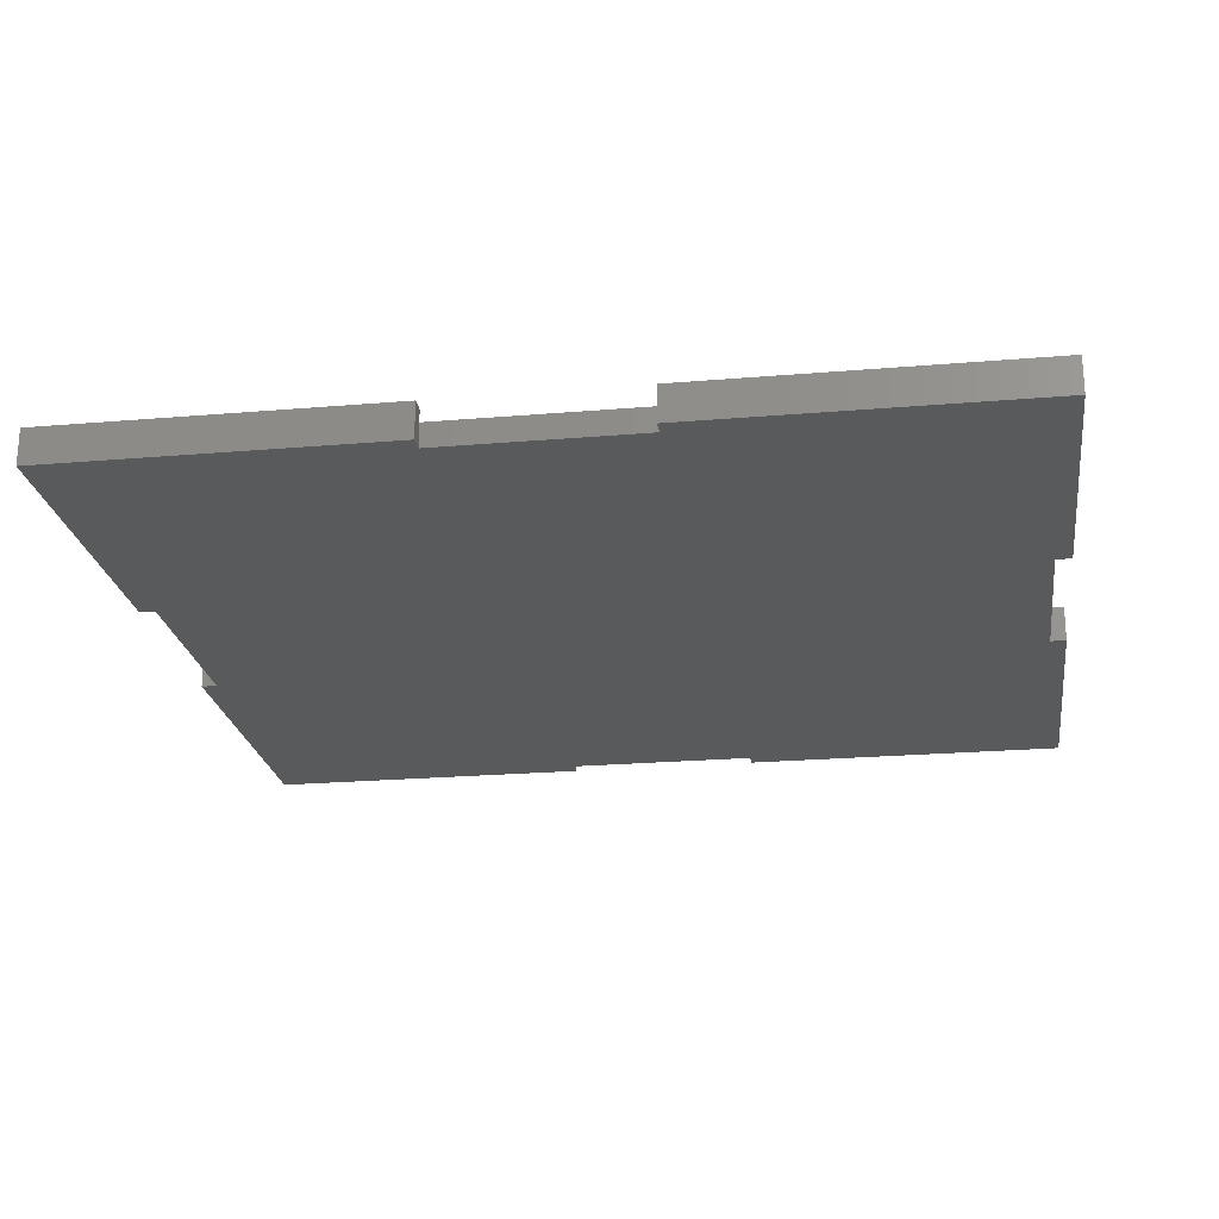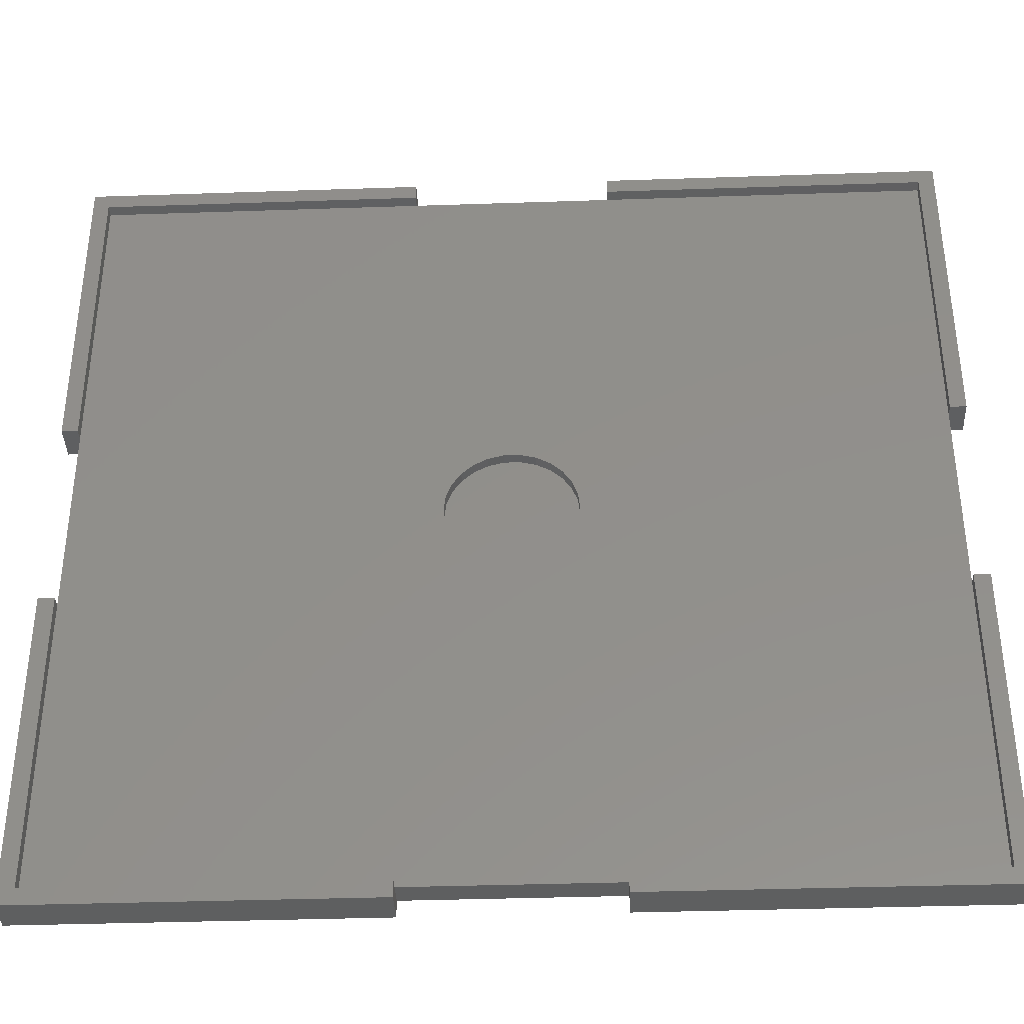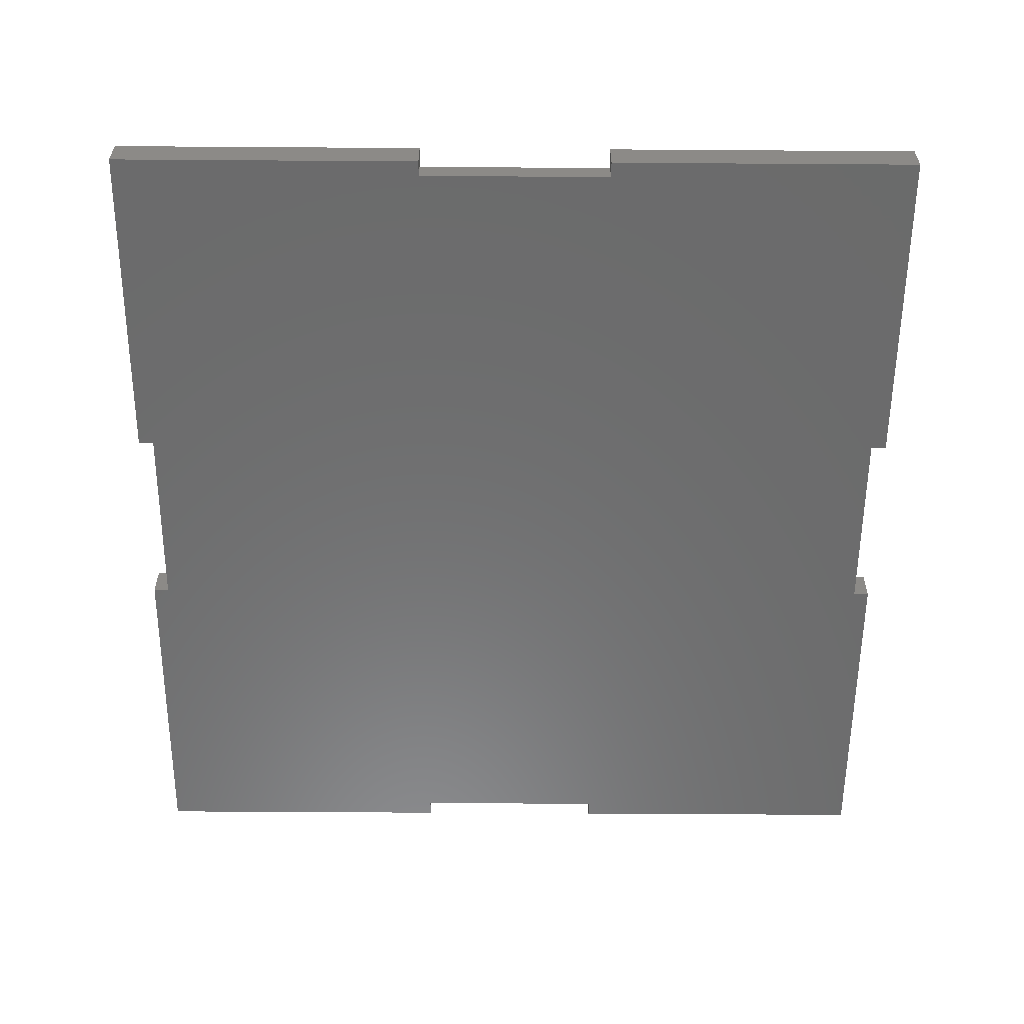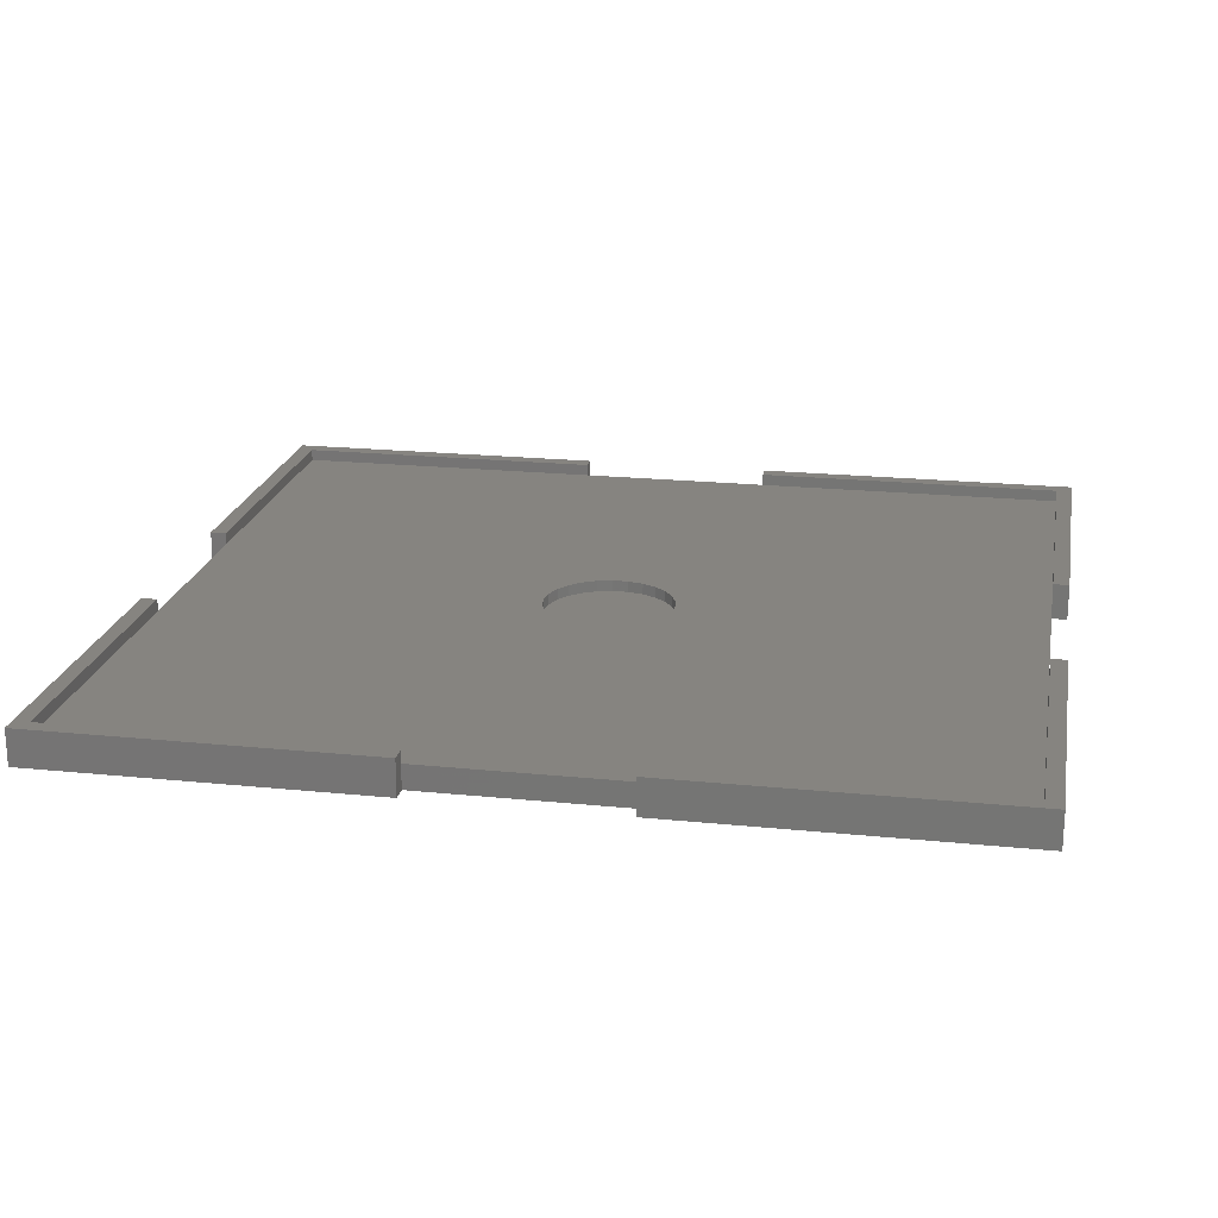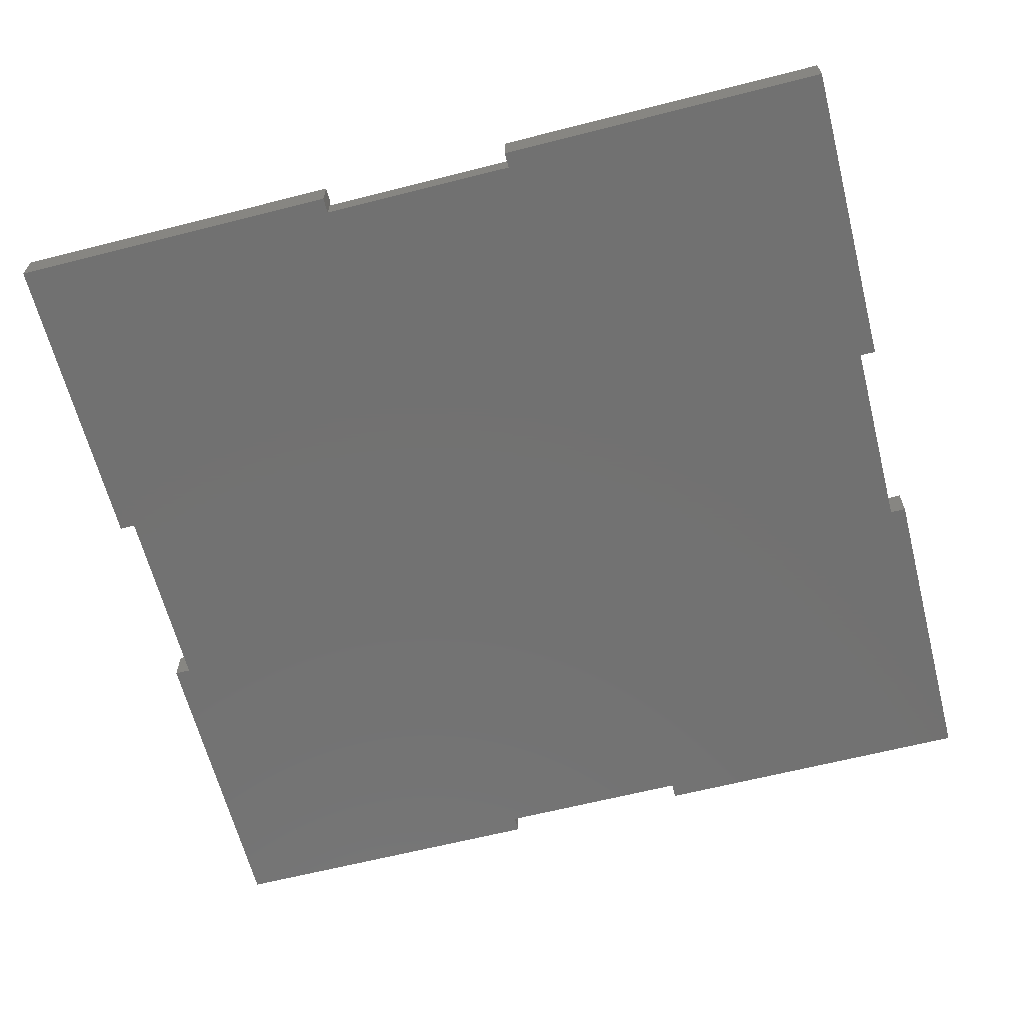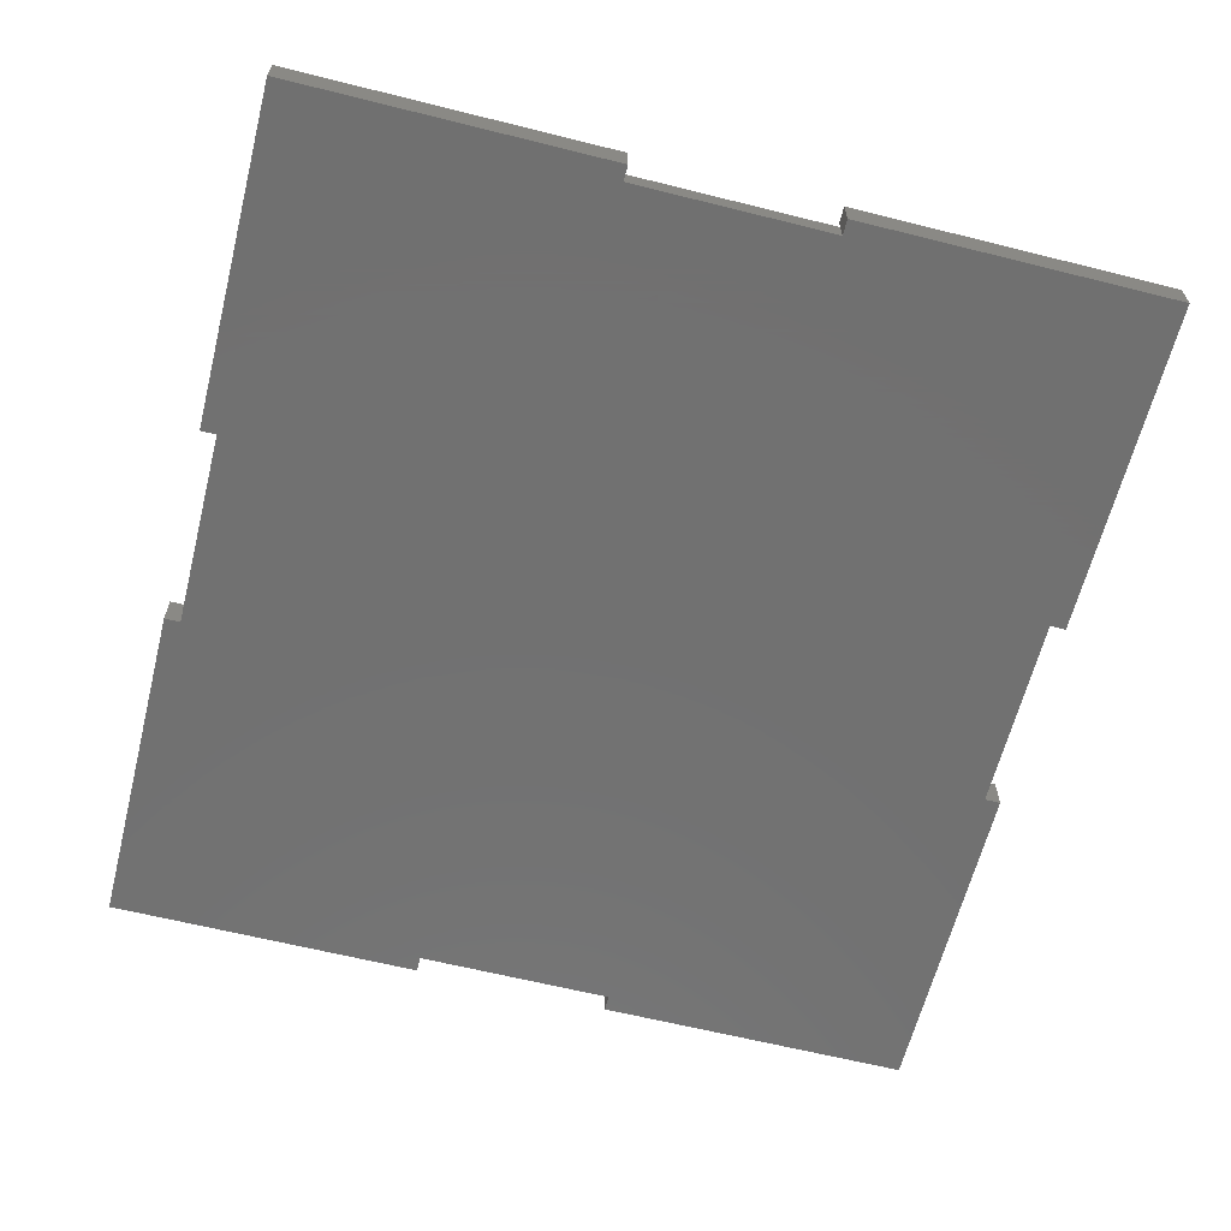
<metadata>
{"format":"stl","ext":"stl","renderer":"f3d","projection":"perspective","resolution":1024,"background":"white","views":[{"elev":-22.8,"azim":8.3,"up":"+Z"},{"elev":-37.4,"azim":2.5,"up":"+Y"},{"elev":-57.7,"azim":-90.4,"up":"+Z"},{"elev":20.6,"azim":10.5,"up":"+Z"},{"elev":-63.7,"azim":14.4,"up":"+Z"},{"elev":-63.0,"azim":75.8,"up":"+Z"}]}
</metadata>
<code>
# stl→obj: 108 verts, 212 faces
v 0 0 0
v 0 40 4.5
v 0 40 0
v 0 0 4.5
v 0 65 0
v 0 105 4.5
v 0 105 0
v 0 65 4.5
v 2 40 4.5
v 2 2 4.5
v 42.5 0 4.5
v 42.5 2 4.5
v 108 2 4.5
v 110 40 4.5
v 108 40 4.5
v 110 0 4.5
v 67.5 0 4.5
v 67.5 2 4.5
v 110 105 4.5
v 108 103 4.5
v 110 65 4.5
v 67.5 105 4.5
v 67.5 103 4.5
v 108 65 4.5
v 42.5 105 4.5
v 2 103 4.5
v 42.5 103 4.5
v 2 65 4.5
v 110 40 0
v 110 0 0
v 110 105 0
v 110 65 0
v 67.5 105 0
v 42.5 105 0
v 108 40 0
v 67.5 2 0
v 67.5 0 0
v 108 65 0
v 67.5 103 0
v 42.5 2 0
v 42.5 0 0
v 2 40 0
v 42.5 103 0
v 2 65 0
v 2 40 3
v 2 2 3
v 2 103 3
v 2 65 3
v 108 2 3
v 108 40 3
v 108 65 3
v 108 103 3
v 67.5 103 3
v 42.5 103 3
v 62.89 54.44 3
v 62.19 56.28 3
v 61.08 57.89 3
v 63.12 52.5 3
v 62.19 48.72 3
v 62.89 50.56 3
v 59.62 59.19 3
v 57.88 60.1 3
v 55.98 60.57 3
v 54.02 60.57 3
v 52.12 60.1 3
v 50.38 59.19 3
v 48.92 57.89 3
v 47.81 56.28 3
v 47.11 54.44 3
v 61.08 47.11 3
v 67.5 2 3
v 59.62 45.81 3
v 57.88 44.9 3
v 55.98 44.43 3
v 54.02 44.43 3
v 42.5 2 3
v 52.12 44.9 3
v 50.38 45.81 3
v 48.92 47.11 3
v 47.81 48.72 3
v 47.11 50.56 3
v 46.88 52.5 3
v 62.19 56.28 1.6
v 61.08 57.89 1.6
v 63.12 52.5 1.6
v 62.89 54.44 1.6
v 62.89 50.56 1.6
v 62.19 48.72 1.6
v 61.08 47.11 1.6
v 59.62 59.19 1.6
v 59.62 45.81 1.6
v 57.88 60.1 1.6
v 57.88 44.9 1.6
v 55.98 60.57 1.6
v 55.98 44.43 1.6
v 54.02 60.57 1.6
v 54.02 44.43 1.6
v 52.12 60.1 1.6
v 52.12 44.9 1.6
v 50.38 59.19 1.6
v 50.38 45.81 1.6
v 48.92 57.89 1.6
v 48.92 47.11 1.6
v 47.81 56.28 1.6
v 47.81 48.72 1.6
v 47.11 54.44 1.6
v 47.11 50.56 1.6
v 46.88 52.5 1.6
f 1 2 3
f 2 1 4
f 5 6 7
f 6 5 8
f 9 2 10
f 10 11 12
f 10 4 11
f 4 10 2
f 13 14 15
f 14 13 16
f 17 13 18
f 13 17 16
f 19 20 21
f 22 20 19
f 20 22 23
f 21 20 24
f 25 26 27
f 6 26 25
f 8 26 6
f 26 8 28
f 16 29 14
f 29 16 30
f 21 31 19
f 31 21 32
f 31 22 19
f 22 31 33
f 34 6 25
f 6 34 7
f 30 35 29
f 30 36 35
f 36 30 37
f 38 31 32
f 35 36 38
f 39 38 36
f 38 39 31
f 31 39 33
f 1 40 41
f 40 42 43
f 44 43 42
f 40 1 42
f 42 1 3
f 40 39 36
f 39 40 43
f 7 43 44
f 7 44 5
f 43 7 34
f 1 11 4
f 11 1 41
f 37 16 17
f 16 37 30
f 10 45 9
f 45 10 46
f 28 47 26
f 47 28 48
f 42 48 44
f 48 42 45
f 49 15 50
f 15 49 13
f 51 20 52
f 20 51 24
f 50 38 51
f 38 50 35
f 53 20 23
f 20 53 52
f 47 27 26
f 27 47 54
f 39 54 53
f 54 39 43
f 53 51 52
f 55 51 56
f 51 53 57
f 51 58 50
f 59 50 60
f 60 50 58
f 58 51 55
f 51 57 56
f 53 61 57
f 53 62 61
f 53 63 62
f 53 64 63
f 54 64 53
f 64 54 65
f 65 54 66
f 66 54 67
f 68 48 69
f 67 48 68
f 48 67 54
f 70 50 59
f 71 50 70
f 50 71 49
f 72 71 70
f 73 71 72
f 74 71 73
f 75 71 74
f 76 75 77
f 76 77 78
f 76 78 79
f 45 79 80
f 75 76 71
f 45 80 81
f 45 81 82
f 69 48 82
f 48 54 47
f 45 82 48
f 79 45 76
f 76 45 46
f 76 10 12
f 10 76 46
f 49 18 13
f 18 49 71
f 40 71 76
f 71 40 36
f 11 76 12
f 41 76 11
f 76 41 40
f 37 71 36
f 17 71 37
f 71 17 18
f 54 25 27
f 25 54 34
f 34 54 43
f 53 33 39
f 33 53 22
f 22 53 23
f 8 48 28
f 5 48 8
f 48 5 44
f 45 2 9
f 3 45 42
f 45 3 2
f 51 21 24
f 32 51 38
f 51 32 21
f 14 50 15
f 29 50 14
f 50 29 35
f 83 57 84
f 57 83 56
f 85 55 86
f 55 85 58
f 86 87 85
f 83 87 86
f 83 88 87
f 84 88 83
f 84 89 88
f 90 89 84
f 90 91 89
f 92 91 90
f 92 93 91
f 94 93 92
f 94 95 93
f 96 95 94
f 96 97 95
f 98 97 96
f 98 99 97
f 100 99 98
f 100 101 99
f 102 101 100
f 102 103 101
f 104 103 102
f 104 105 103
f 106 105 104
f 106 107 105
f 107 106 108
f 82 106 69
f 106 82 108
f 90 57 61
f 57 90 84
f 96 63 64
f 63 96 94
f 94 62 63
f 62 94 92
f 102 66 67
f 66 102 100
f 68 102 67
f 102 68 104
f 91 73 72
f 73 91 93
f 92 61 62
f 61 92 90
f 98 64 65
f 64 98 96
f 81 108 82
f 108 81 107
f 69 104 68
f 104 69 106
f 100 65 66
f 65 100 98
f 101 79 78
f 79 101 103
f 89 59 88
f 59 89 70
f 86 56 83
f 56 86 55
f 87 58 85
f 58 87 60
f 97 77 75
f 77 97 99
f 95 75 74
f 75 95 97
f 80 107 81
f 107 80 105
f 89 72 70
f 72 89 91
f 88 60 87
f 60 88 59
f 93 74 73
f 74 93 95
f 79 105 80
f 105 79 103
f 99 78 77
f 78 99 101

</code>
